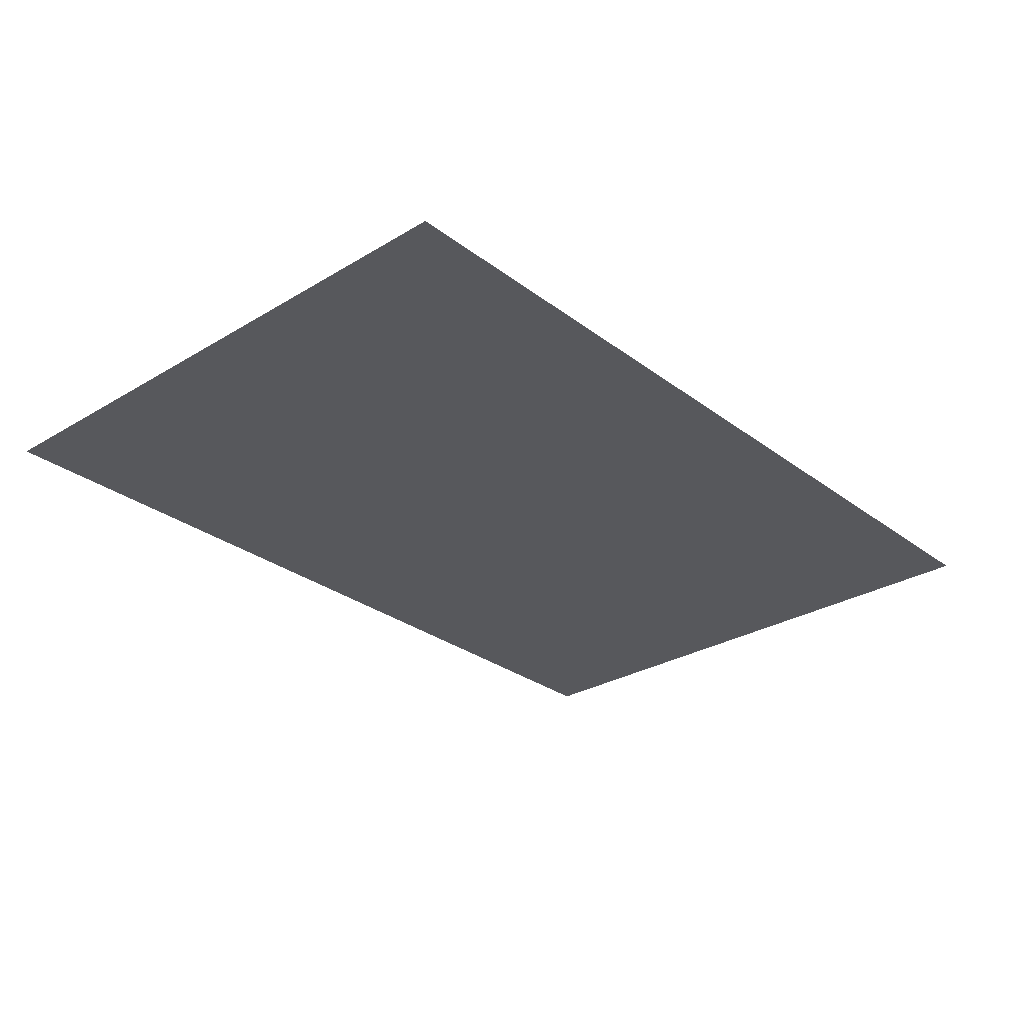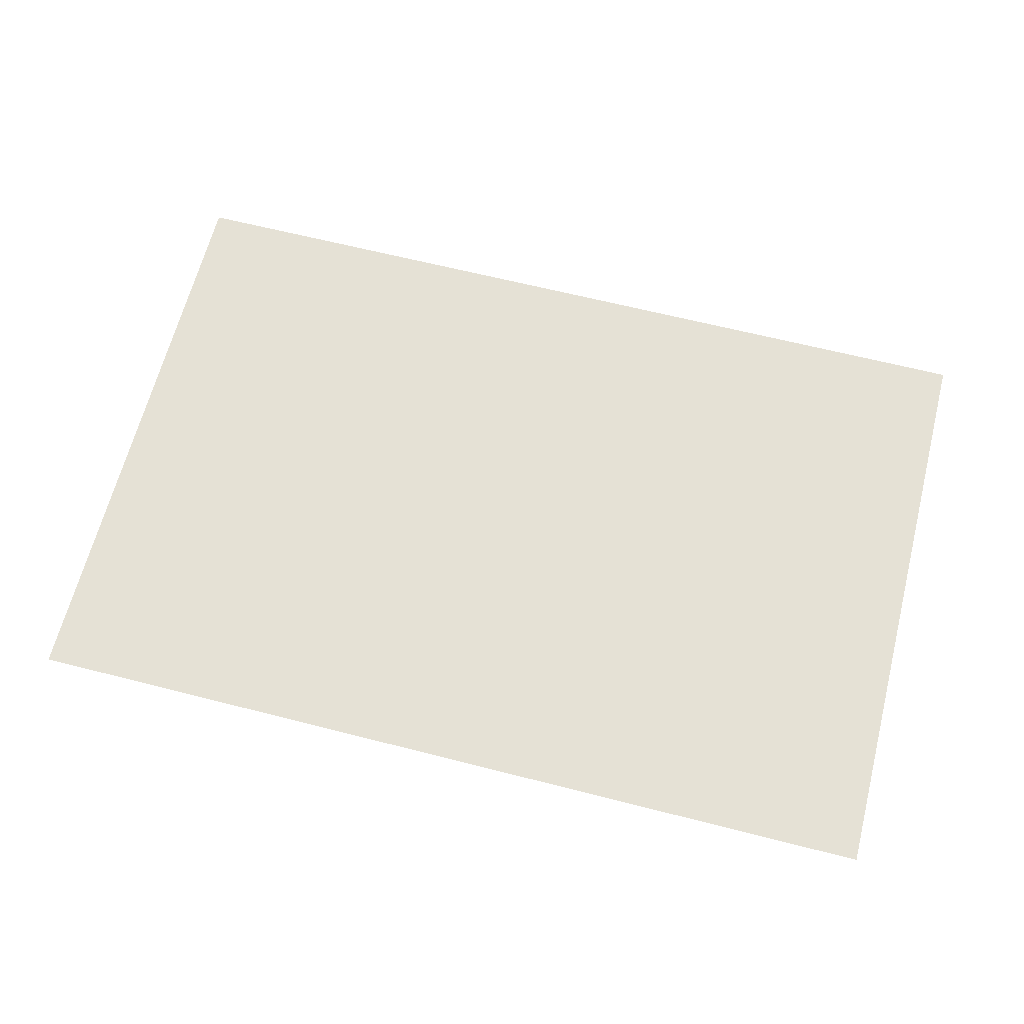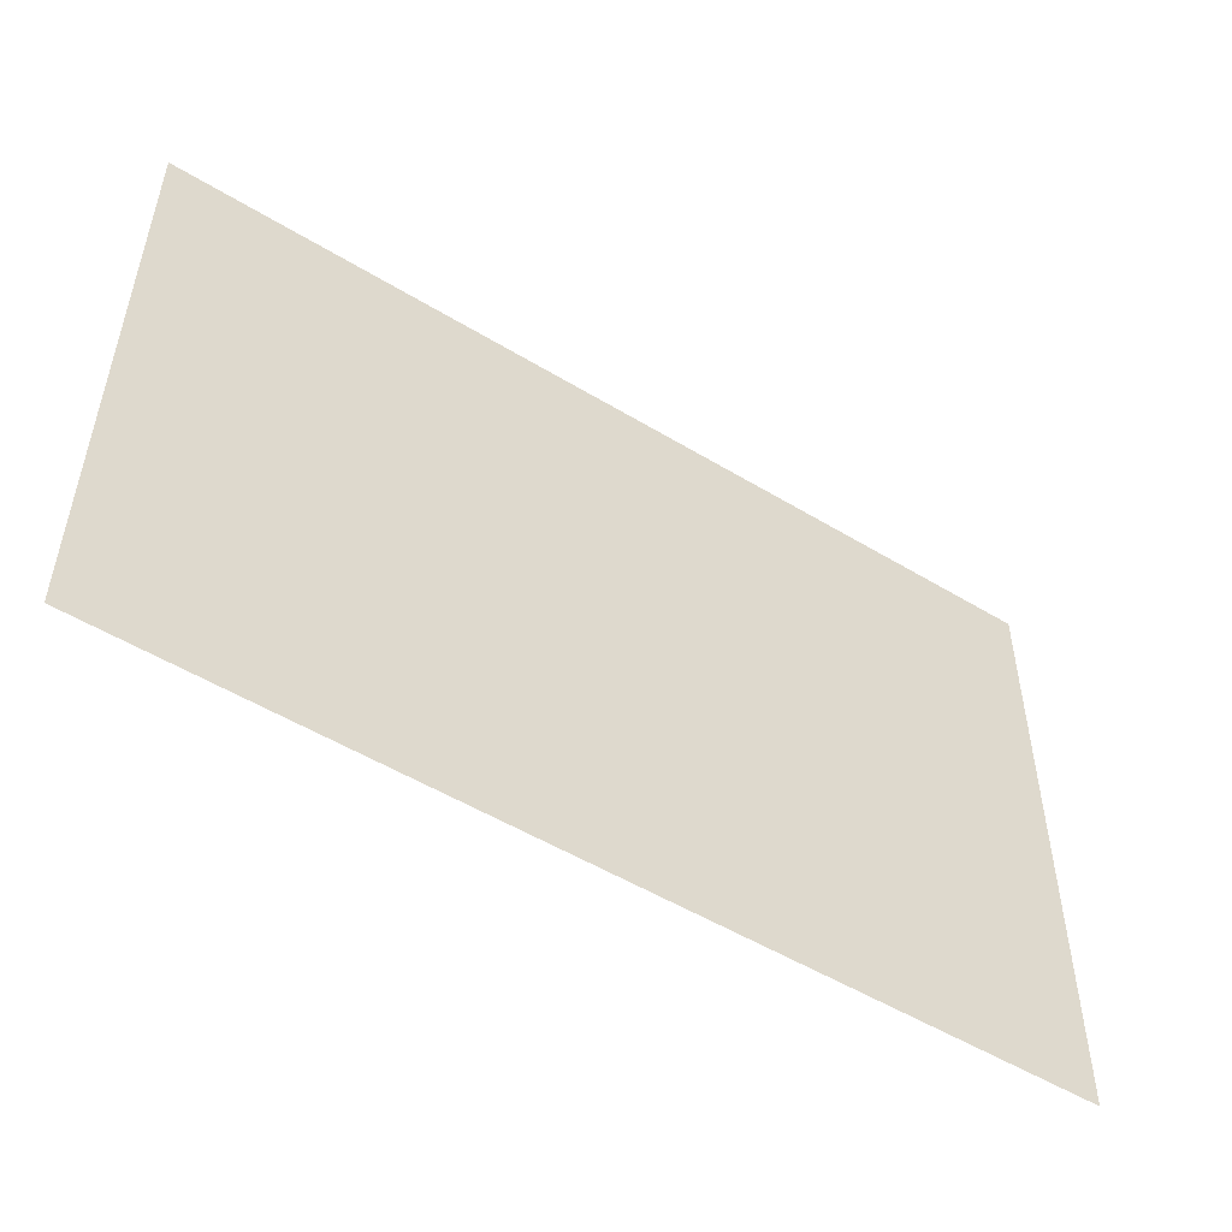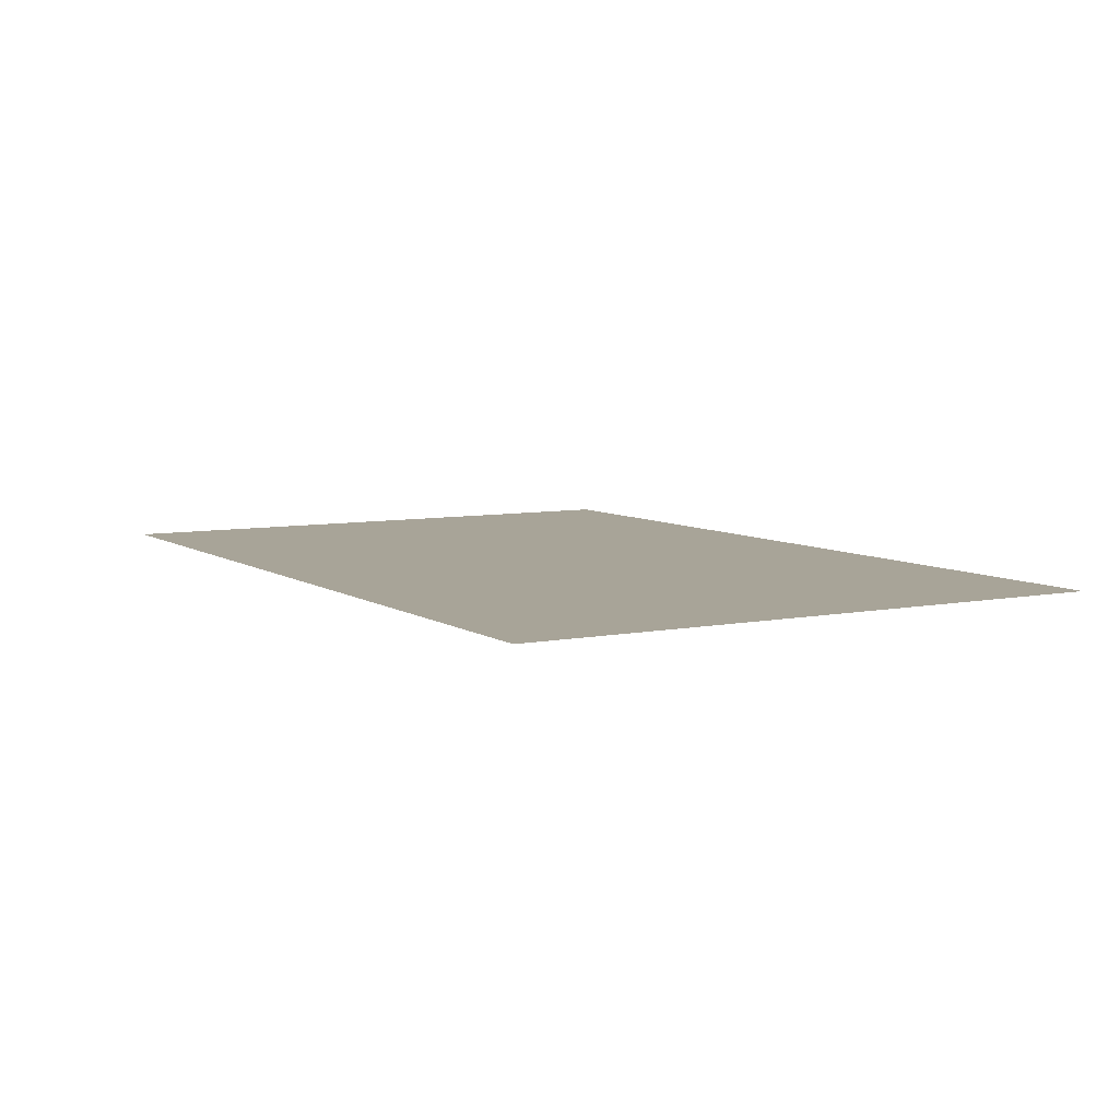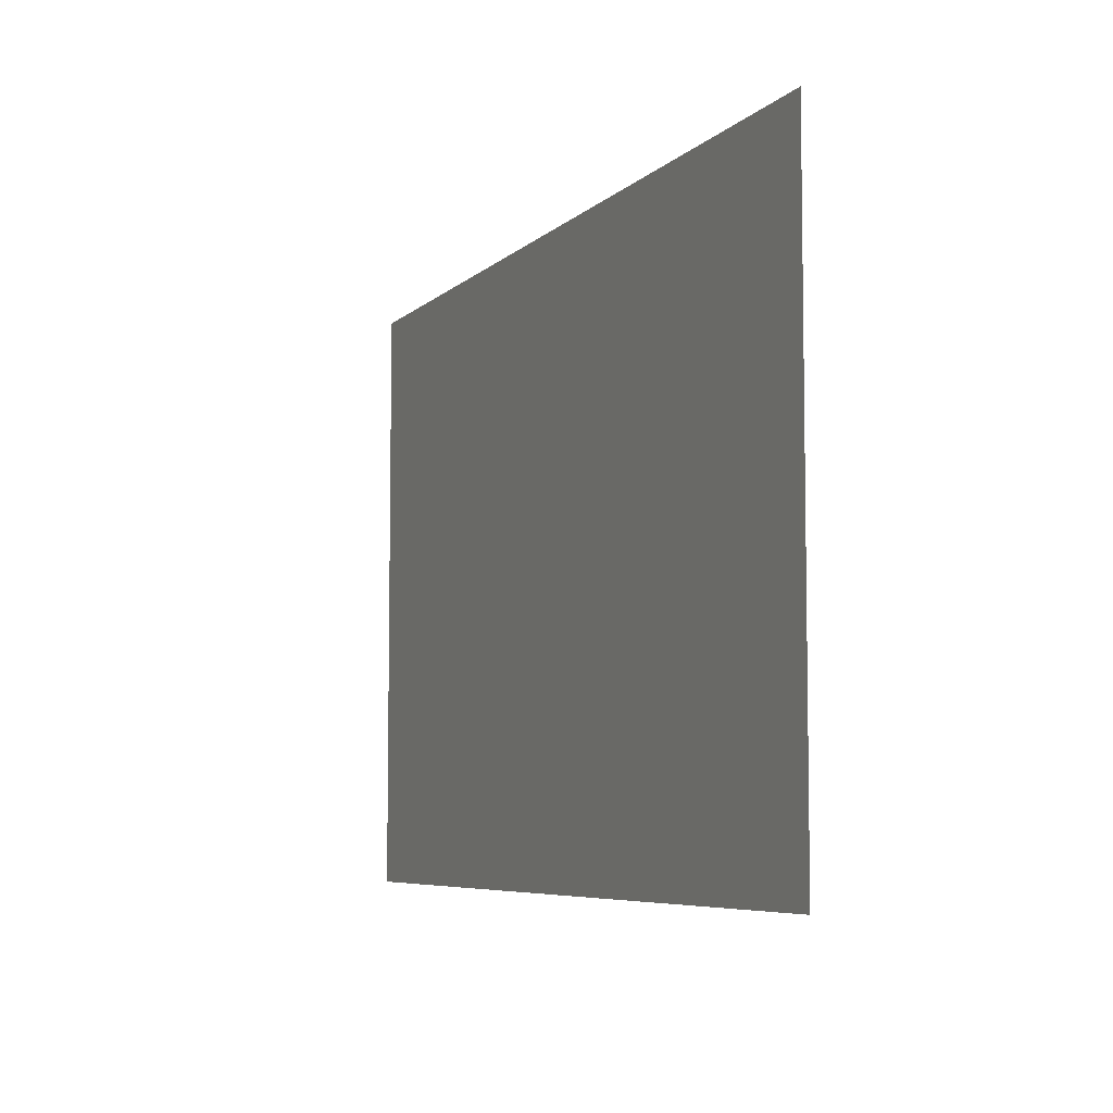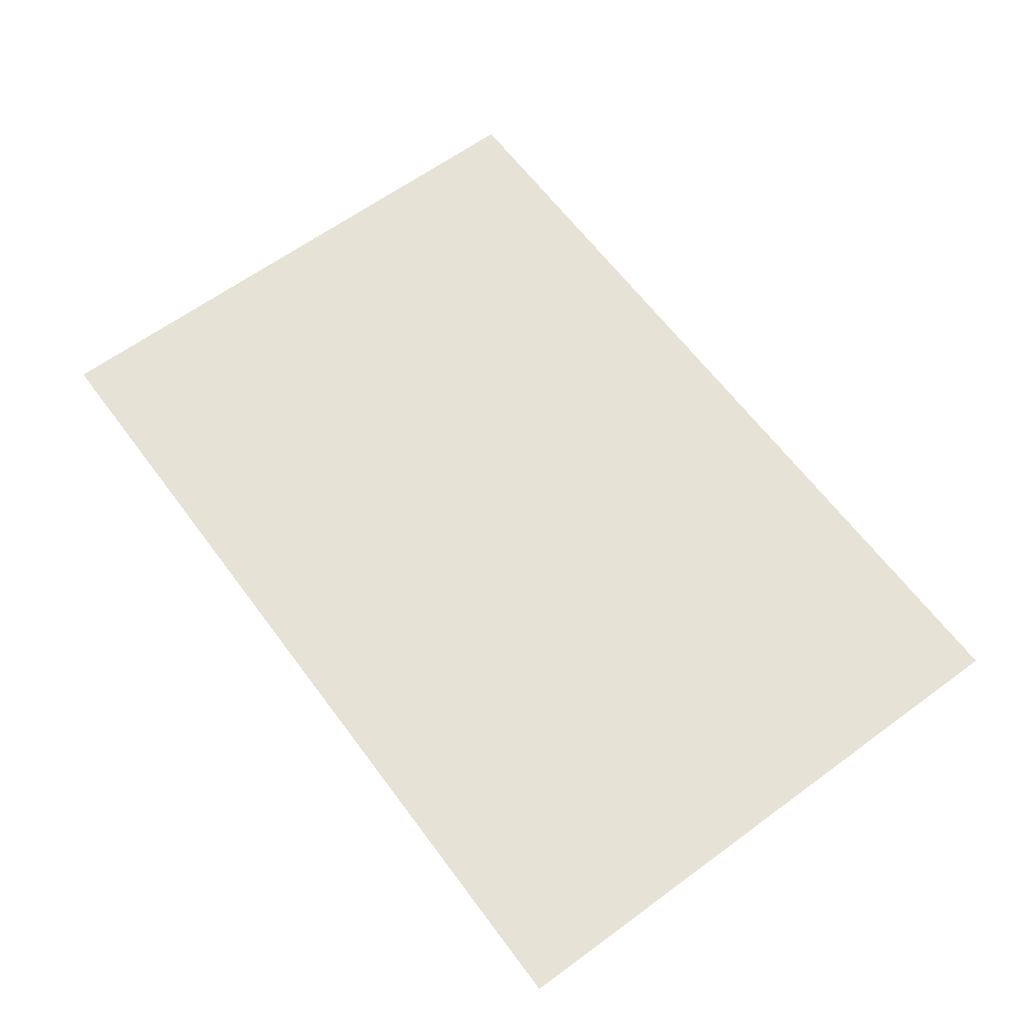
<metadata>
{"format":"obj","ext":"obj","renderer":"f3d","projection":"perspective","resolution":1024,"background":"white","views":[{"elev":-28.8,"azim":131.9,"up":"+Z"},{"elev":65.0,"azim":-165.6,"up":"+Z"},{"elev":-51.6,"azim":146.6,"up":"+Y"},{"elev":7.0,"azim":-119.9,"up":"+Z"},{"elev":-6.4,"azim":-113.4,"up":"+Y"},{"elev":63.1,"azim":53.5,"up":"+Z"}]}
</metadata>
<code>
g Line003
v -14.72 -0.5583 2.441e-06
v -2.725 -8.539 2.441e-06
v -14.72 -8.559 2.441e-06
v -2.733 -0.5583 2.441e-06
g Line003_0
f 3 2 1
f 4 1 2

</code>
